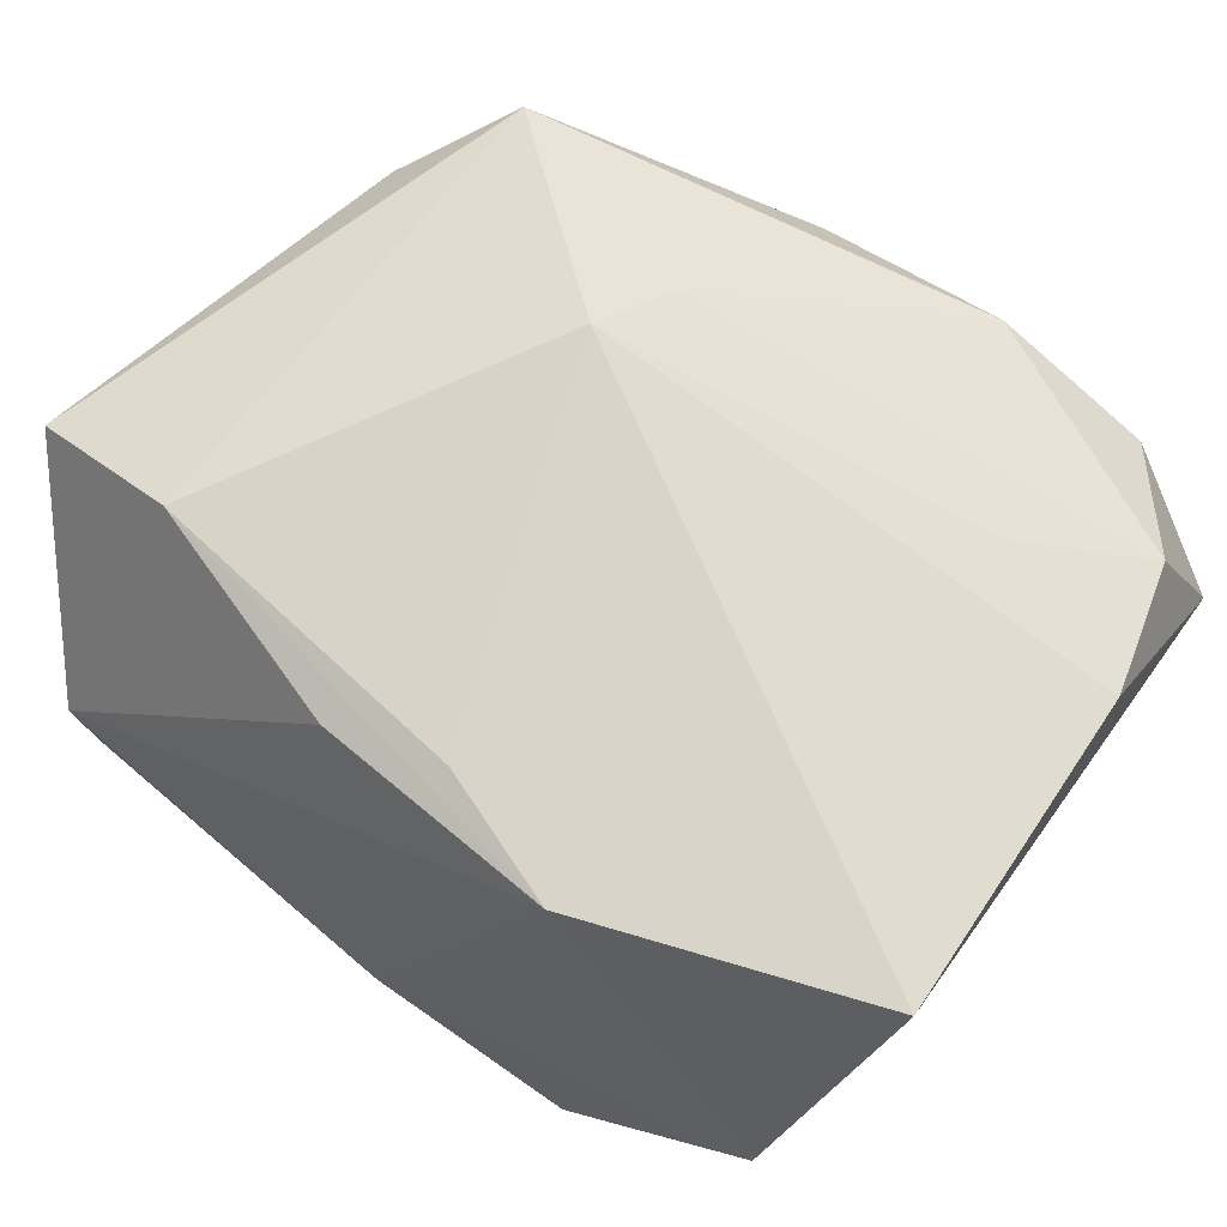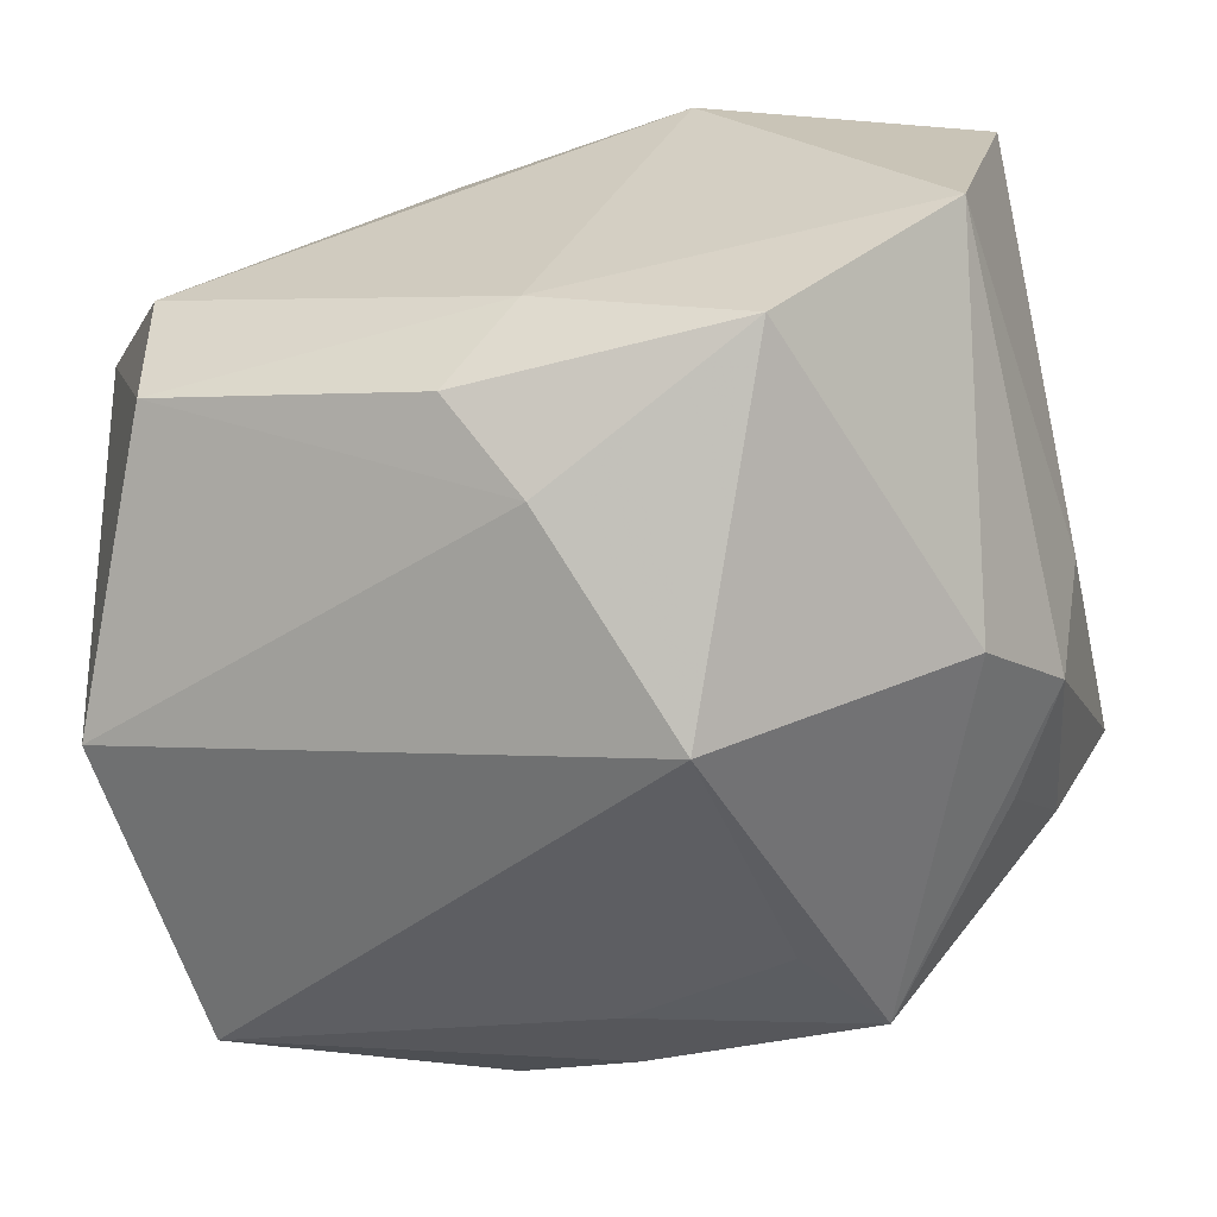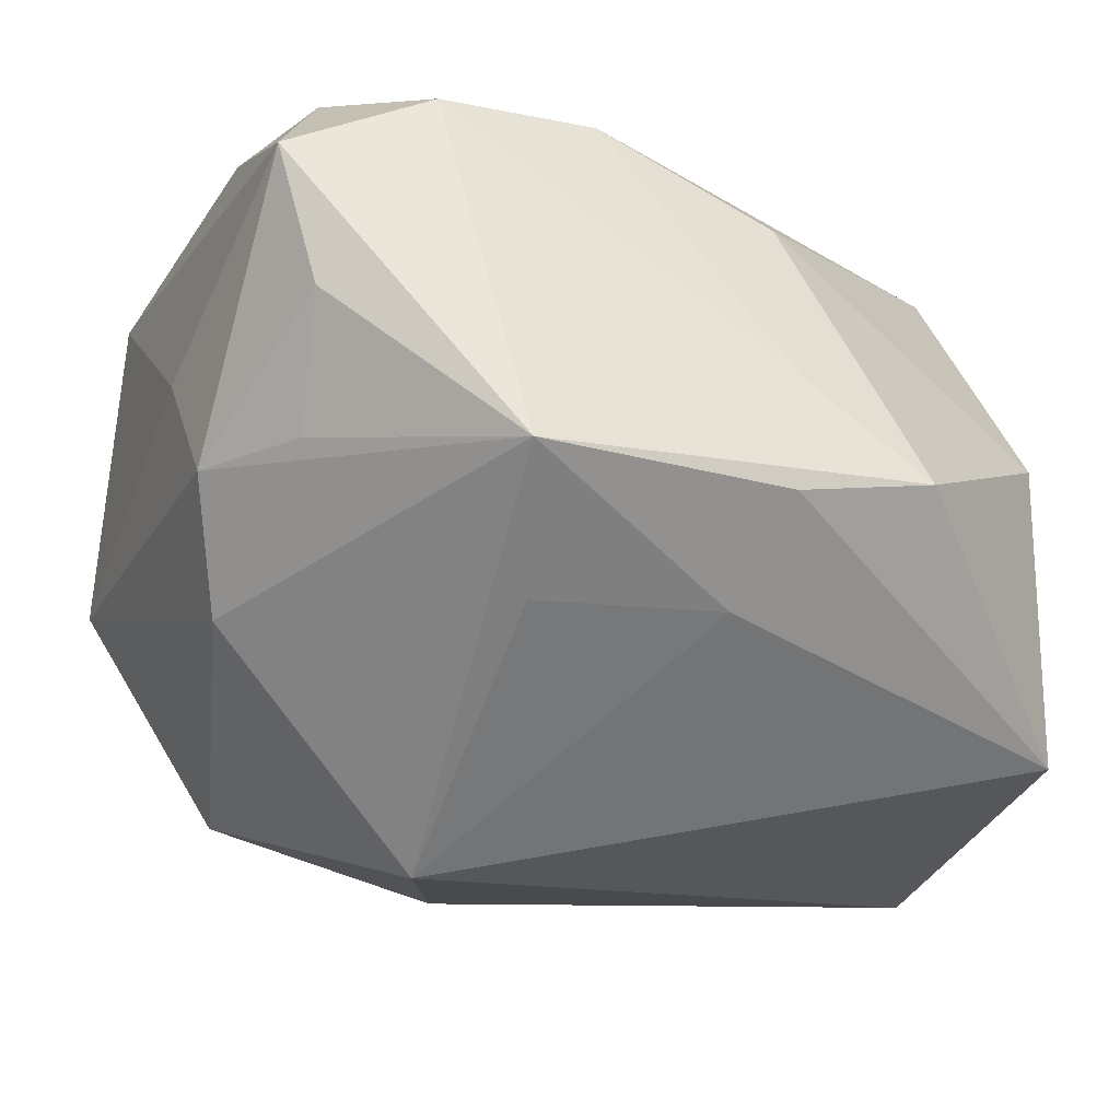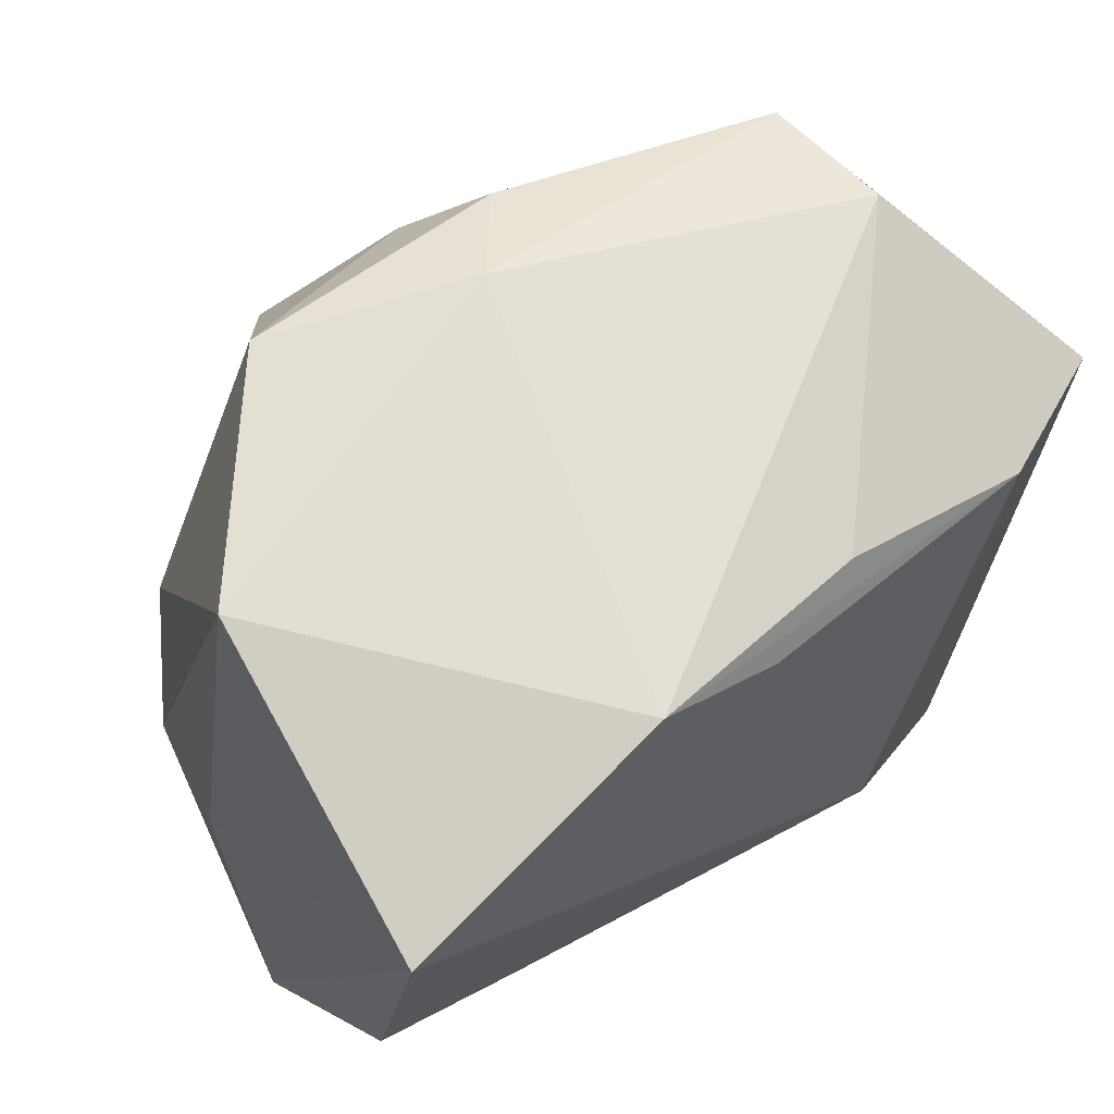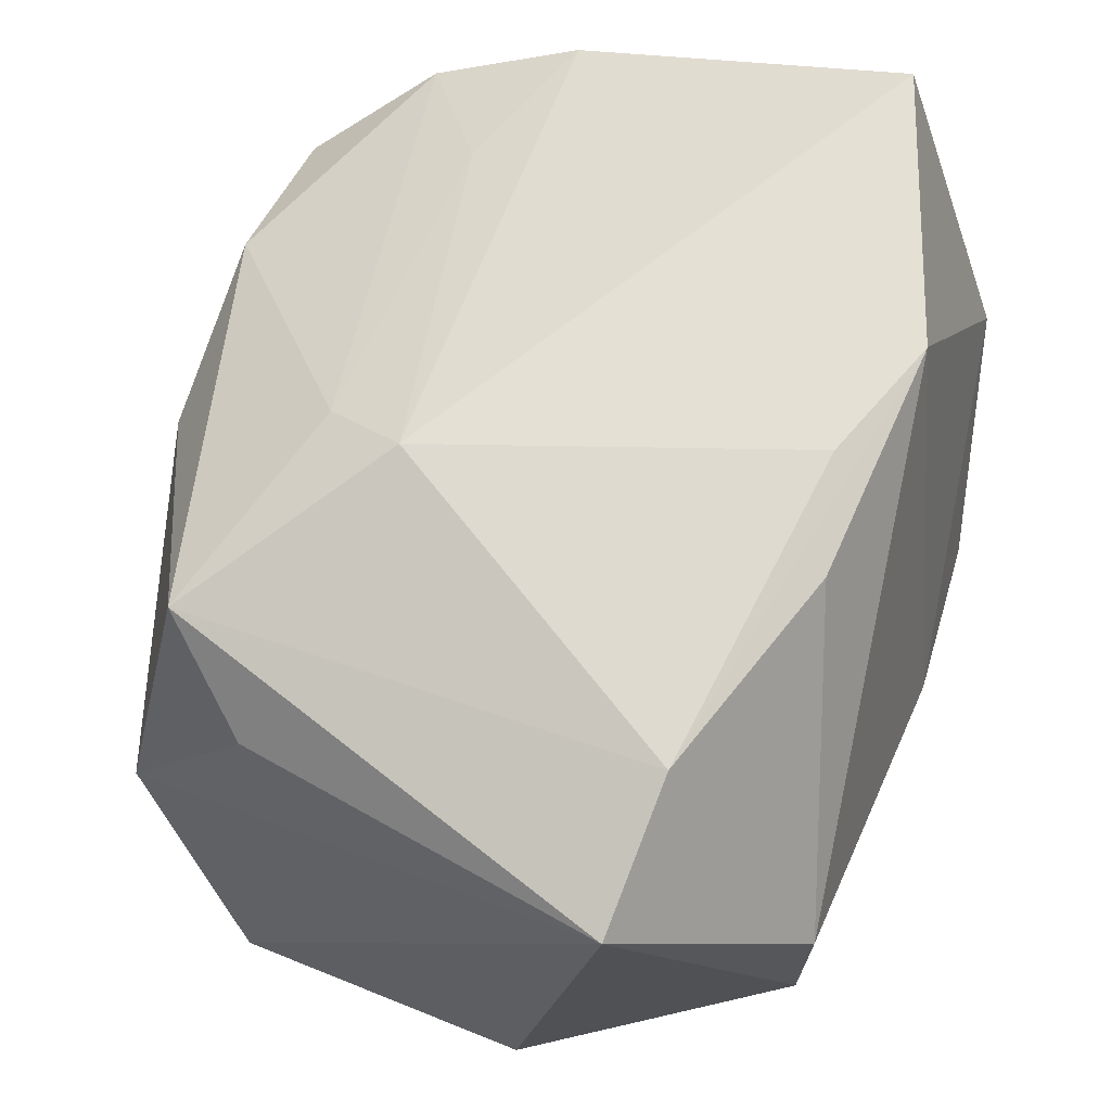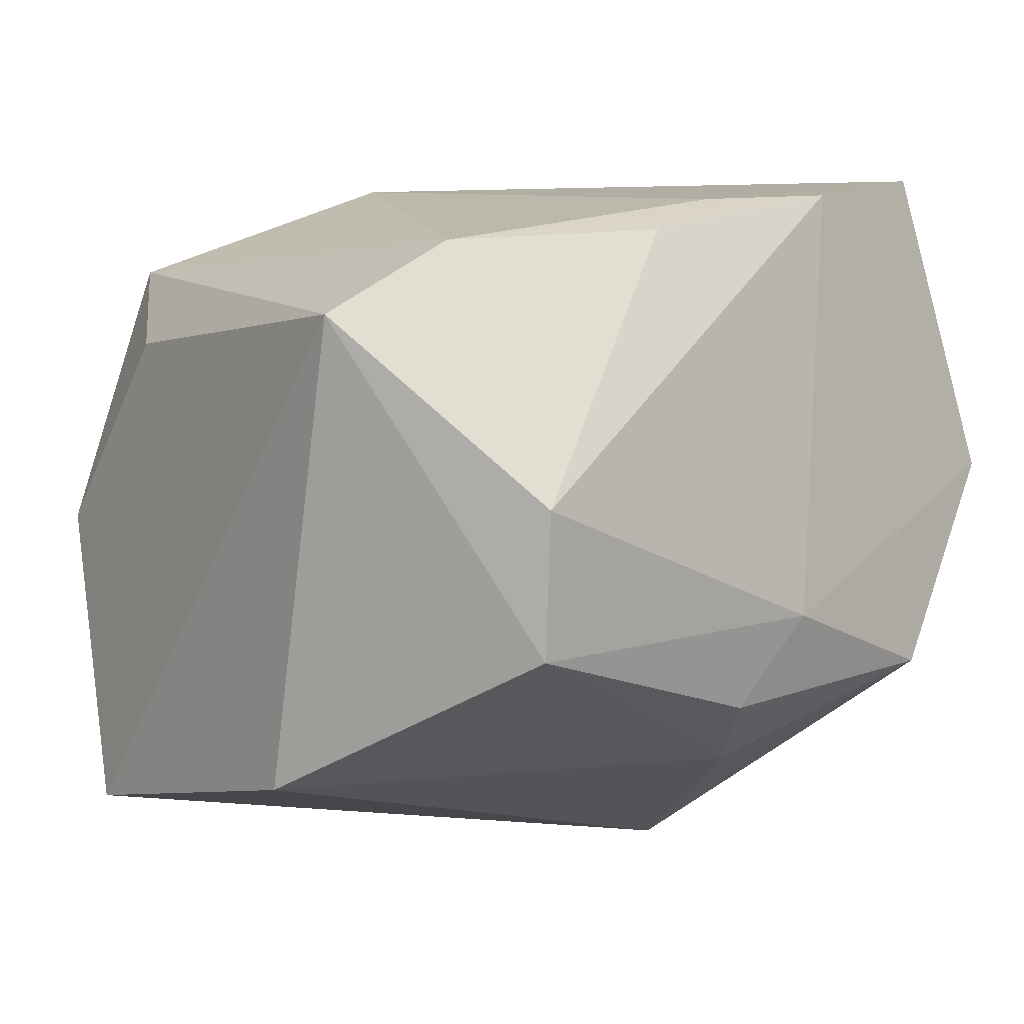
<metadata>
{"format":"obj","ext":"obj","renderer":"f3d","projection":"perspective","resolution":1024,"background":"white","views":[{"elev":74.5,"azim":-142.1,"up":"+Z"},{"elev":-50.6,"azim":-164.8,"up":"+Z"},{"elev":-46.2,"azim":-23.7,"up":"+Z"},{"elev":54.6,"azim":-38.5,"up":"+Y"},{"elev":64.2,"azim":112.1,"up":"+Z"},{"elev":8.9,"azim":136.8,"up":"+Z"}]}
</metadata>
<code>
v 0.005653 -0.03519 -0.01203
v 0.03301 -0.01428 0.0157
v -0.02634 -0.03519 0.008067
v -0.02084 0.03332 -0.01467
v 0.005814 -0.03253 -0.02254
v 0.006441 0.02541 0.02664
v 0.004662 -0.03446 0.007697
v 0.009424 -0.009675 0.02929
v 0.01716 -0.03468 -0.01912
v 0.00679 -0.01715 0.02514
v 0.03736 -0.01622 -0.02687
v -0.003132 0.02247 0.02902
v 0.03901 0.01952 0.02054
v 0.03901 0.01188 -0.02038
v -0.03924 0.01672 0.03006
v -0.03841 -0.005273 -0.001603
v -0.03244 -0.02603 -0.00892
v 0.02781 0.03354 -0.007553
v 0.02641 -0.02292 0.02166
v -0.002938 0.03484 -0.007637
v -0.03564 -0.007598 -0.01348
v -0.03602 0.02863 0.002354
v 0.02779 0.0341 0.005024
v -0.0338 -0.02562 0.01531
v 0.004784 -0.02224 -0.02694
v -0.01214 -0.03519 0.01217
v -0.009025 0.01016 -0.03401
v -0.02327 -0.01743 0.02107
v 0.03331 -0.02611 -0.001693
v -0.03044 0.002204 -0.01972
v -0.001317 0.02678 -0.02197
v -0.01475 0.02631 0.02922
v -0.01585 -0.03111 -0.0247
v -0.03771 -0.02926 0.003218
v 0.003643 0.03329 -0.0153
v -0.02971 -0.01673 -0.01619
v -0.03726 -0.01304 0.02085
v -0.01077 -0.01811 -0.02801
v 0.02604 0.01971 0.02611
f 27 33 30
f 27 30 4
f 12 15 8
f 1 33 9
f 34 15 16
f 17 33 34
f 38 33 27
f 33 38 25
f 25 38 27
f 27 14 11
f 11 25 27
f 31 14 27
f 27 4 31
f 15 12 32
f 37 15 34
f 34 24 37
f 8 15 37
f 3 24 34
f 26 24 3
f 34 33 3
f 33 1 3
f 3 1 26
f 22 4 30
f 22 16 15
f 15 32 22
f 33 17 36
f 21 22 30
f 16 22 21
f 21 36 17
f 34 16 21
f 21 17 34
f 21 30 33
f 33 36 21
f 33 25 5
f 25 11 5
f 9 33 5
f 5 11 9
f 10 19 8
f 26 19 10
f 10 24 26
f 7 19 26
f 7 1 9
f 26 1 7
f 2 19 29
f 9 11 29
f 29 7 9
f 19 7 29
f 14 31 18
f 13 19 2
f 13 11 14
f 14 18 13
f 13 18 23
f 2 29 13
f 13 29 11
f 8 37 28
f 28 37 24
f 28 10 8
f 24 10 28
f 35 31 4
f 35 18 31
f 39 12 8
f 8 19 39
f 19 13 39
f 39 32 12
f 39 13 23
f 23 18 20
f 18 35 20
f 20 35 4
f 32 23 20
f 4 22 20
f 20 22 32
f 6 23 32
f 32 39 6
f 6 39 23

</code>
